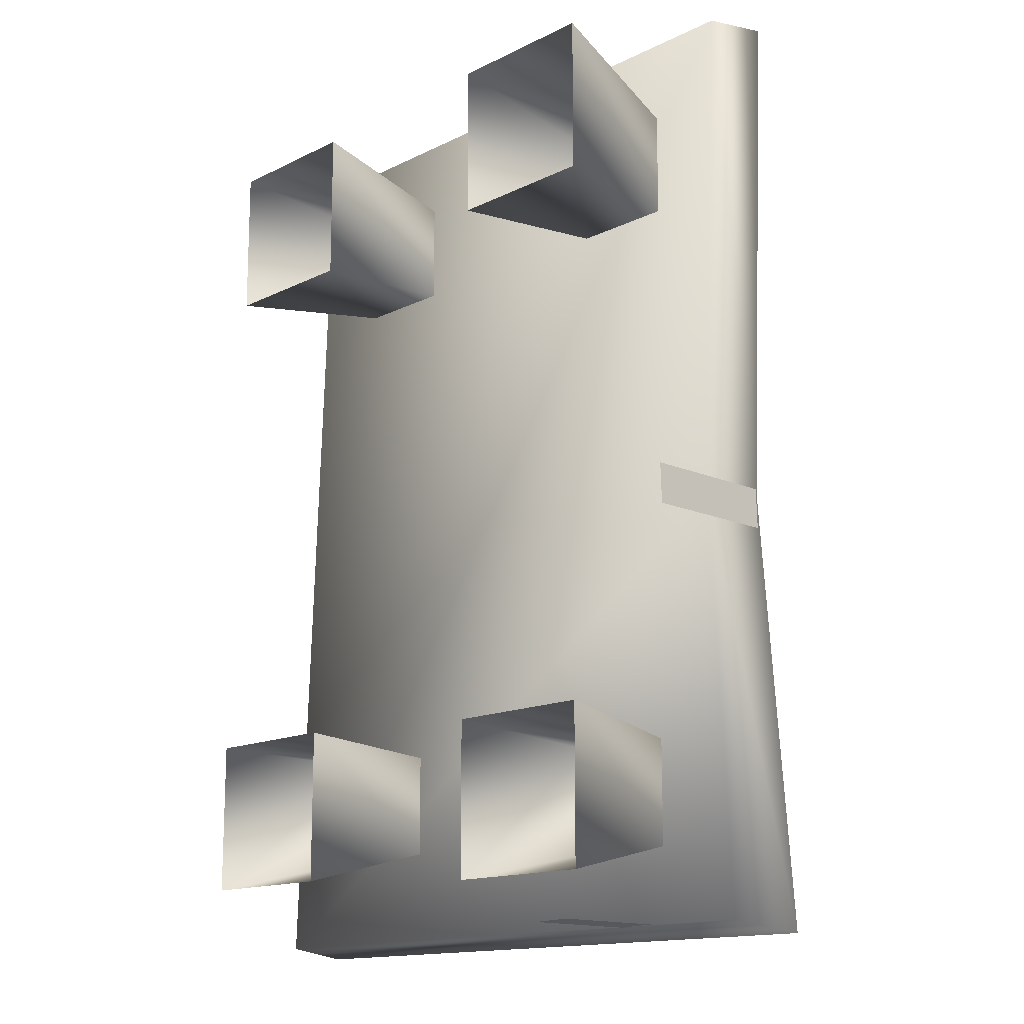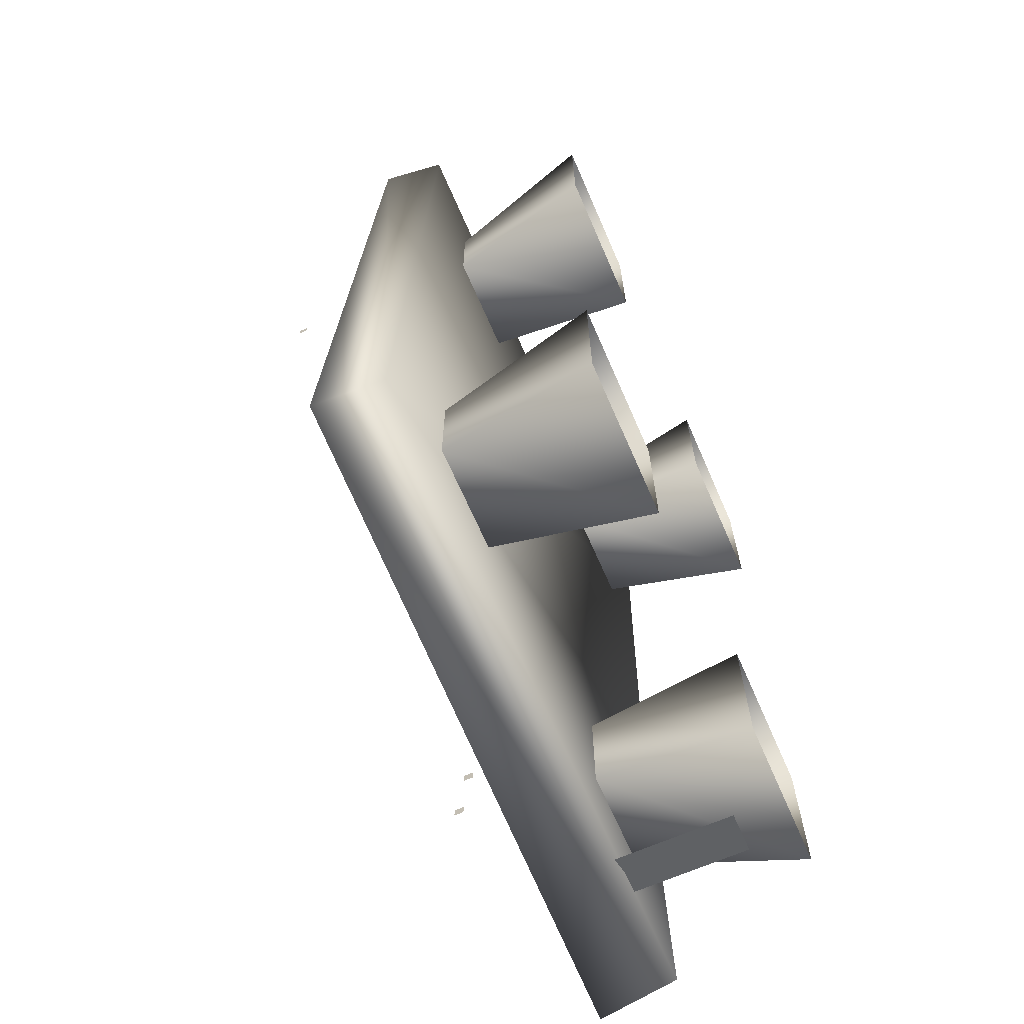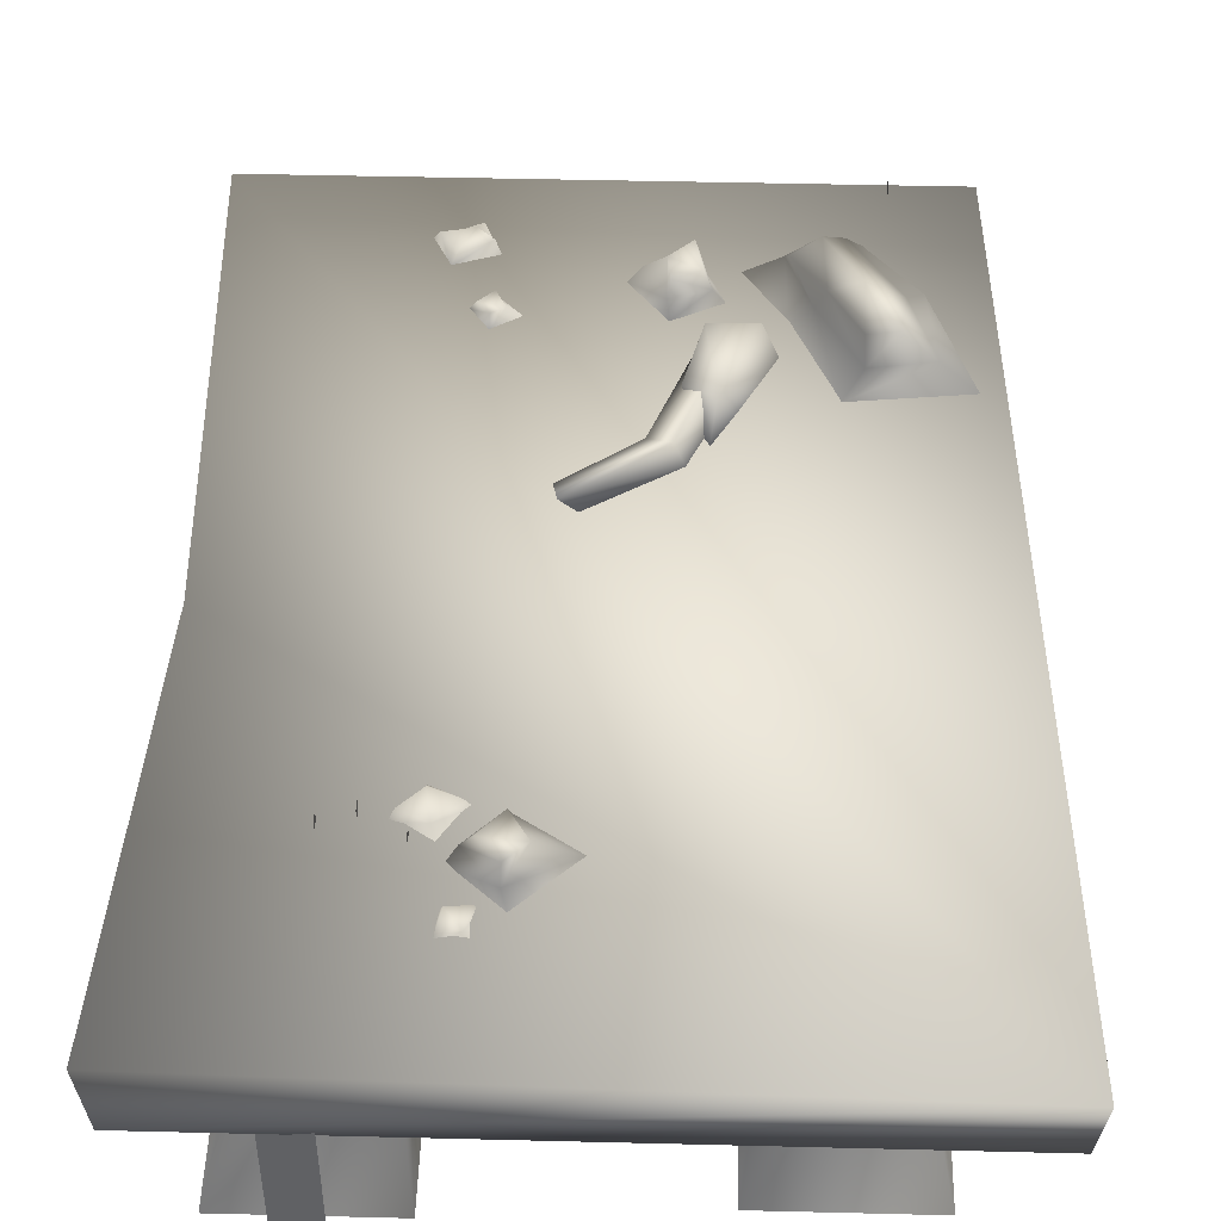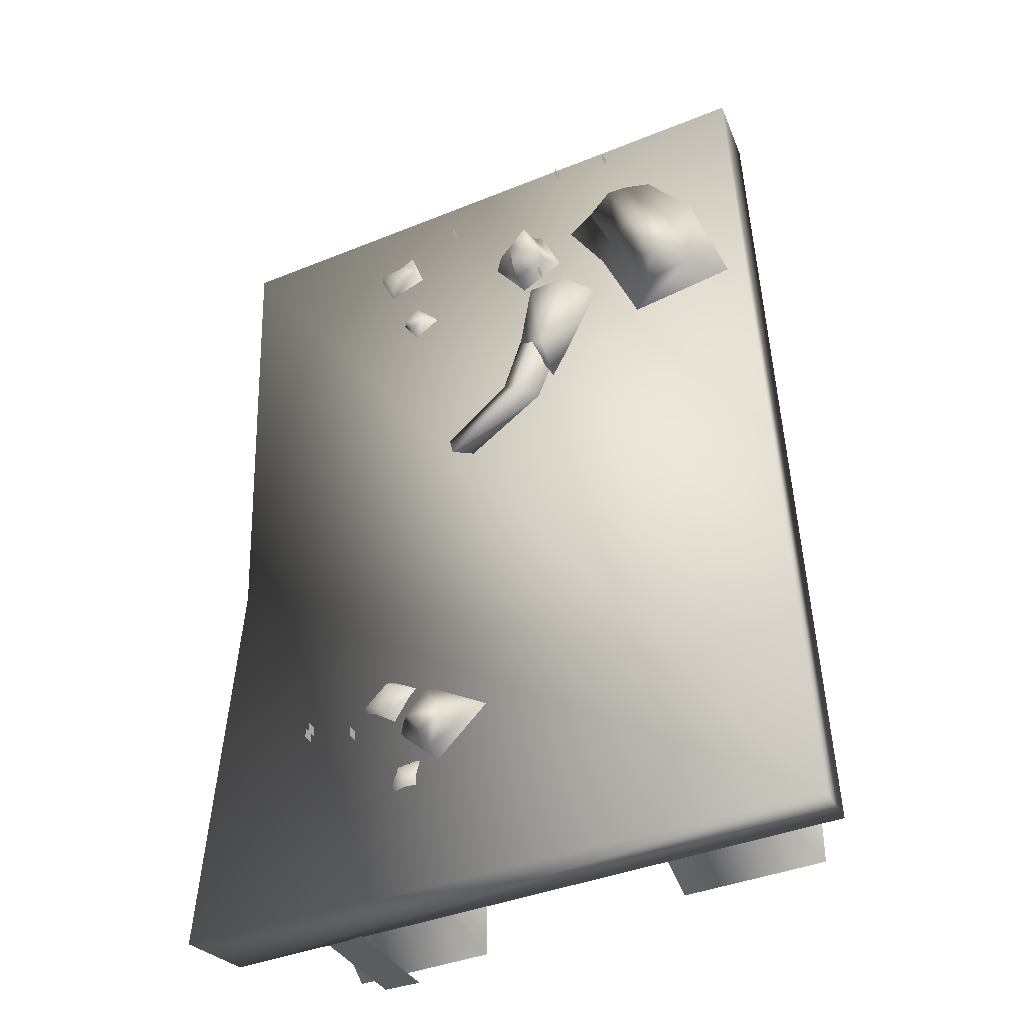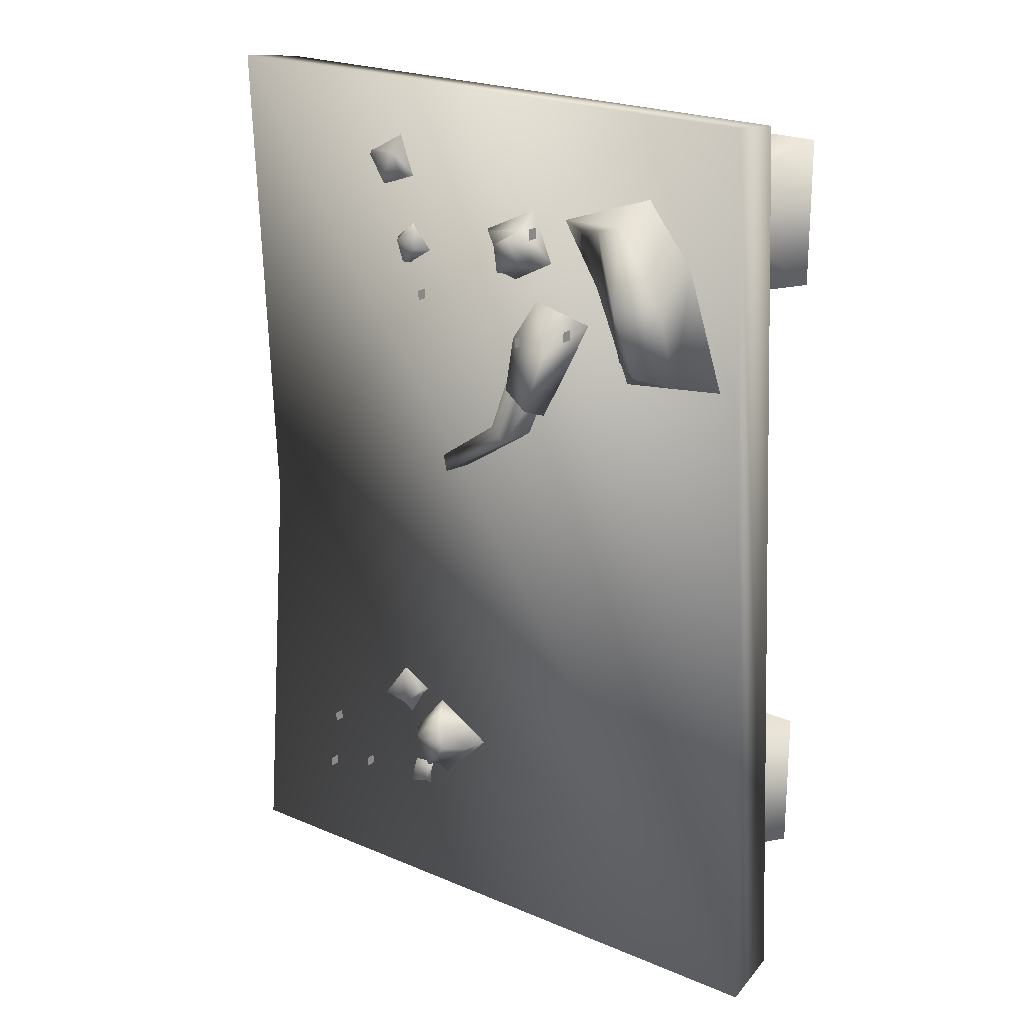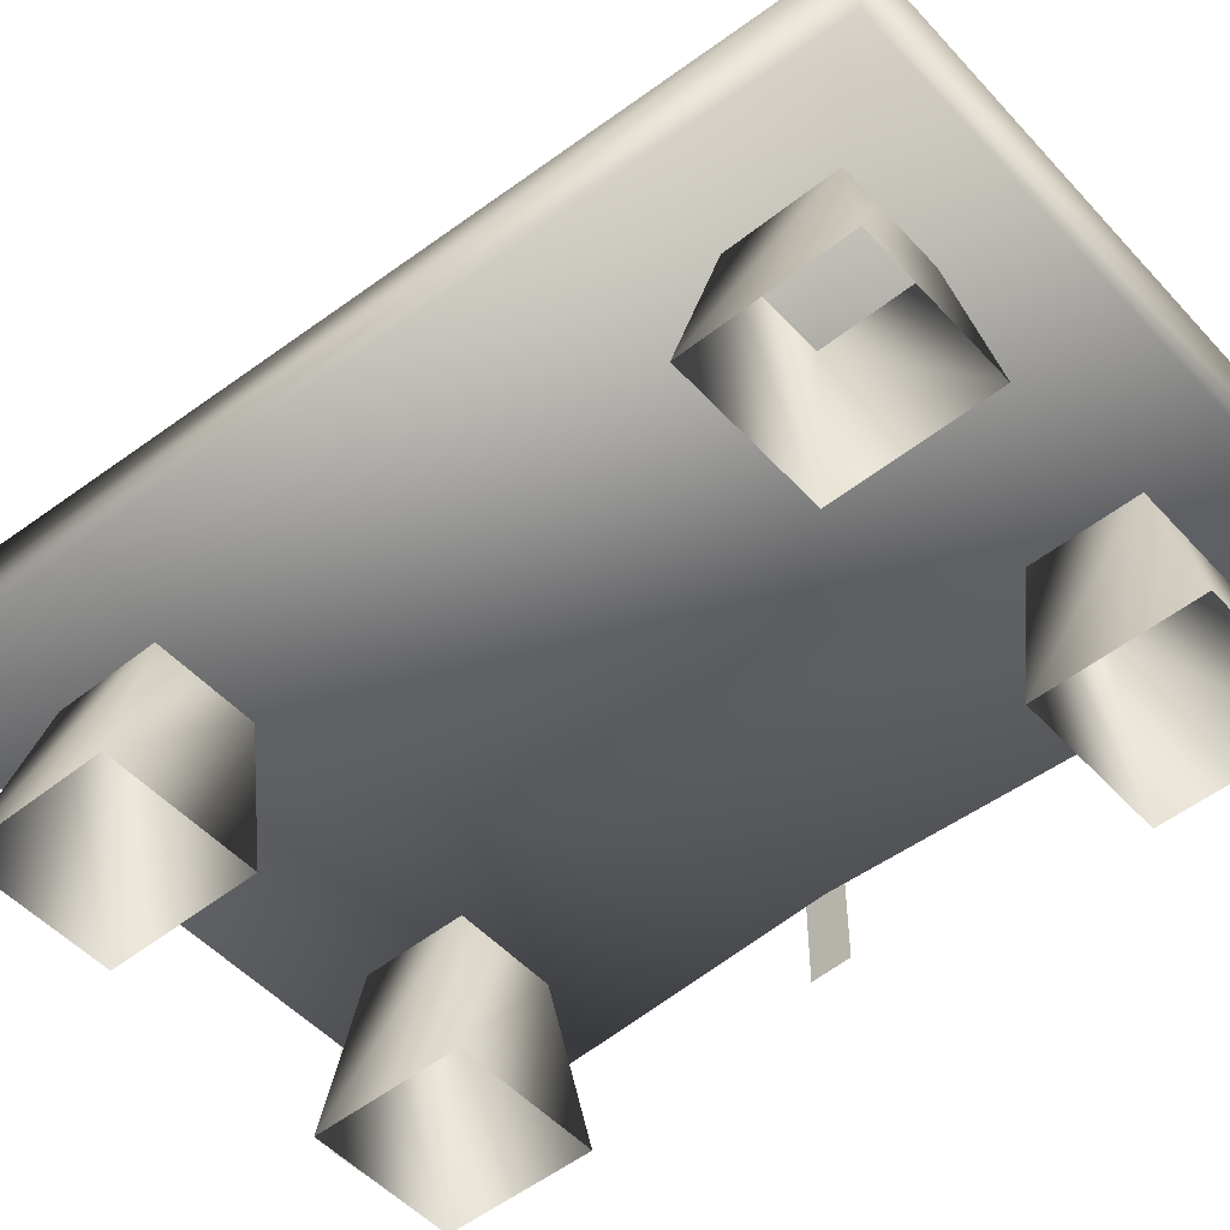
<metadata>
{"format":"obj","ext":"obj","renderer":"f3d","projection":"perspective","resolution":1024,"background":"white","views":[{"elev":-14.8,"azim":46.5,"up":"+Z"},{"elev":-67.3,"azim":-66.4,"up":"+Z"},{"elev":46.5,"azim":-178.4,"up":"+Y"},{"elev":-38.3,"azim":-152.6,"up":"+Z"},{"elev":21.9,"azim":-142.0,"up":"+Z"},{"elev":-51.3,"azim":-49.2,"up":"+Y"}]}
</metadata>
<code>
o
v 1.404 0.6817 -1.953
v -1.404 0.6812 -1.953
v -1.432 0.9657 -1.992
v 1.025 0.6884 -1.636
v 1.025 0.6884 -1.193
v 1.195 -0.0006218 -1.131
v 1.195 -0.0006218 -1.786
v 1.025 0.6884 -1.193
v 0.5817 0.6884 -1.193
v 0.5411 -0.0006218 -1.131
v 1.195 -0.0006218 -1.131
v 0.5817 0.6884 -1.193
v 0.5817 0.6884 -1.636
v 0.5411 -0.0006218 -1.786
v 0.5411 -0.0006218 -1.131
v 0.5817 0.6884 -1.636
v 1.025 0.6884 -1.636
v 1.195 -0.0006218 -1.786
v 0.5411 -0.0006218 -1.786
v 1.064 0.6884 1.596
v 0.6212 0.6884 1.596
v 0.5594 -0.0006218 1.767
v 1.214 -0.0006218 1.767
v 0.6212 0.6884 1.596
v 0.6212 0.6884 1.153
v 0.5594 -0.0006218 1.113
v 0.5594 -0.0006218 1.767
v 0.6212 0.6884 1.153
v 1.064 0.6884 1.153
v 1.214 -0.0006218 1.113
v 0.5594 -0.0006218 1.113
v 1.064 0.6884 1.153
v 1.064 0.6884 1.596
v 1.214 -0.0006218 1.767
v 1.214 -0.0006218 1.113
v -0.8792 0.6884 1.607
v -0.8792 0.6884 1.164
v -1.05 -0.0006218 1.102
v -1.05 -0.0006218 1.756
v -0.8792 0.6884 1.164
v -0.4362 0.6884 1.164
v -0.3957 -0.0006218 1.102
v -1.05 -0.0006218 1.102
v -0.4362 0.6884 1.164
v -0.4362 0.6884 1.607
v -0.3957 -0.0006218 1.756
v -0.3957 -0.0006218 1.102
v -0.4362 0.6884 1.607
v -0.8792 0.6884 1.607
v -1.05 -0.0006218 1.756
v -0.3957 -0.0006218 1.756
v -0.94 0.6884 -1.559
v -0.497 0.6884 -1.559
v -0.4352 -0.0006218 -1.73
v -1.089 -0.0006218 -1.73
v -0.497 0.6884 -1.559
v -0.497 0.6884 -1.116
v -0.4352 -0.0006218 -1.075
v -0.4352 -0.0006218 -1.73
v -0.497 0.6884 -1.116
v -0.94 0.6884 -1.116
v -1.089 -0.0006218 -1.075
v -0.4352 -0.0006218 -1.075
v -0.94 0.6884 -1.116
v -0.94 0.6884 -1.559
v -1.089 -0.0006218 -1.73
v -1.089 -0.0006218 -1.075
v 1.404 0.6812 1.953
v -1.239 0.6812 1.953
v -1.404 0.6812 -1.953
v 1.314 0.6812 -0.1948
v 1.404 0.6817 -1.953
v 1.432 0.9657 1.992
v -1.267 0.9657 1.992
v -1.239 0.6812 1.953
v 1.404 0.6812 1.953
v -1.267 0.9657 1.992
v -1.432 0.9657 -1.992
v -1.404 0.6812 -1.953
v -1.239 0.6812 1.953
v -1.432 0.9657 -1.992
v -1.267 0.9657 1.992
v 1.432 0.9657 1.992
v 1.342 0.9657 -0.1593
v 1.432 1.031 -1.992
v 1.342 0.9657 -0.1593
v 1.432 0.9657 1.992
v 1.404 0.6812 1.953
v 1.314 0.6812 -0.1948
v 1.432 1.031 -1.992
v 1.404 0.6817 -1.953
v 1.432 1.031 -1.992
v -0.3629 0.9905 1.297
v -0.2672 0.9905 1.517
v -0.2656 1.059 1.45
v 0.457 1.025 -1.478
v 0.4589 0.9611 -1.355
v 0.4708 0.9611 -1.491
v 0.3775 1.004 -1.464
v 0.4438 1.004 -1.381
v 0.3558 1.004 -1.37
v 0.329 0.9611 -1.506
v 0.3394 0.9611 -1.356
v -0.2139 1.118 0.7304
v -0.3327 1.137 0.6596
v -0.2907 1.164 0.992
v -0.4778 1.192 0.9672
v -0.5507 0.9505 1.052
v -0.2655 0.9684 1.106
v -0.2273 0.9633 0.777
v -0.3134 0.9739 0.5922
v 0.4984 1.004 1.265
v 0.3946 1.004 1.241
v 0.4359 1.004 1.328
v 0.4479 1.025 1.18
v 0.4508 0.9611 1.162
v 0.5262 0.9611 1.275
v 0.4317 0.9611 1.349
v 0.3305 0.9611 1.238
v 0.5812 1.004 1.534
v 0.5171 1.004 1.666
v 0.6485 1.004 1.638
v 0.4501 1.025 1.575
v 0.4255 0.9611 1.565
v 0.6042 0.9611 1.501
v 0.676 0.9611 1.651
v 0.4941 0.9611 1.75
v 0.5008 1.004 -1.073
v 0.4717 0.9611 -1.156
v 0.3782 0.9611 -0.9704
v 0.6333 0.9611 -1.042
v 0.6074 1.025 -1.036
v 0.5223 0.9611 -0.8876
v 0.5222 1.004 -0.9283
v 0.4079 1.004 -0.9758
v 0.1453 0.9574 0.3205
v 0.1117 0.9777 0.2657
v 0.1955 1.057 0.3153
v -0.0999 1.072 0.5214
v -0.1859 0.9563 0.5588
v -0.2686 1.094 0.9513
v -0.3277 0.9681 0.9299
v -0.2333 0.9736 0.4929
v -0.1927 1.104 0.47
v 0.1777 1.059 0.2412
v -0.4357 1.003 0.9242
v -0.3767 1.156 0.9457
v 0.03602 0.9697 -1.154
v 0.2654 1.024 -1.04
v 0.09363 1.024 -1.186
v 0.2941 0.9697 -1.003
v 0.4116 1.024 -1.168
v 0.4577 0.9697 -1.202
v 0.2812 1.024 -1.324
v 0.2521 0.9697 -1.397
v 0.278 1.107 -1.295
v 0.1971 1.08 -1.194
v 0.3661 1.08 -1.178
v 0.2705 1.08 -1.072
v -0.7508 0.9623 0.8274
v -1.227 0.9623 0.8822
v -1.078 1.088 0.9054
v -0.8311 1.048 0.9083
v -0.9416 1.184 0.9433
v -0.829 1.133 0.9831
v -0.667 1.018 1.25
v -0.5808 0.9623 1.228
v -0.7101 1.083 1.26
v -0.8315 1.184 1.2
v -0.9823 1.078 1.238
v -1.059 0.9623 1.395
v -0.413 0.9623 1.493
v -0.7812 1.088 1.541
v -0.8526 0.9623 1.647
v -0.5657 1.048 1.486
v -0.695 1.113 1.519
v -0.5833 1.083 1.445
v -0.01793 0.9905 1.399
v -0.1592 1.059 1.234
v -0.07352 1.059 1.405
v -0.1695 0.9905 1.196
v -0.3156 1.059 1.285
v -0.2537 1.163 1.429
v -0.2836 1.128 1.309
v -0.1738 1.128 1.257
v -0.157 1.128 1.377
v 1.343 0.3589 -0.1272
v 1.349 0.3589 -0.2996
v 1.349 0.9582 -0.2996
v 0.9504 0.1917 -1.95
v 0.7781 0.791 -1.955
v 0.9504 0.7923 -1.95
v 0.7781 0.1917 -1.955
v 1.343 0.9595 -0.1272
v 0.5384 1.213 -1.327
v 0.5384 1.213 -1.285
v 0.5384 1.255 -1.285
v 0.5384 1.255 -1.327
v 0.6764 1.362 -1.285
v 0.6764 1.362 -1.327
v 0.6764 1.32 -1.327
v 0.6764 1.32 -1.285
v -0.3777 1.258 1.033
v -0.3777 1.258 0.9883
v -0.3777 1.214 0.9883
v -0.3777 1.214 1.033
v -0.5227 1.353 1.546
v -0.5227 1.353 1.499
v -0.5227 1.307 1.499
v -0.5227 1.307 1.546
v -0.04087 1.492 1.235
v -0.04087 1.492 1.193
v -0.04087 1.45 1.193
v -0.04087 1.45 1.235
v -0.8828 1.598 1.235
v -0.8828 1.598 1.193
v -0.8828 1.556 1.193
v -0.8828 1.556 1.235
v 0.8204 1.168 -1.163
v 0.8204 1.168 -1.208
v 0.8204 1.124 -1.208
v 0.8204 1.124 -1.163
g Geoset0
f 1 2 3
f 4 5 6
f 6 7 4
f 8 9 10
f 10 11 8
f 12 13 14
f 14 15 12
f 16 17 18
f 18 19 16
f 20 21 22
f 22 23 20
f 24 25 26
f 26 27 24
f 28 29 30
f 30 31 28
f 32 33 34
f 34 35 32
f 36 37 38
f 38 39 36
f 40 41 42
f 42 43 40
f 44 45 46
f 46 47 44
f 48 49 50
f 50 51 48
f 52 53 54
f 54 55 52
f 56 57 58
f 58 59 56
f 60 61 62
f 62 63 60
f 64 65 66
f 66 67 64
f 68 69 70
f 70 71 68
f 70 72 71
f 73 74 75
f 75 76 73
f 77 78 79
f 79 80 77
f 81 82 83
f 83 84 81
f 84 85 81
f 86 87 88
f 88 89 86
f 90 86 89
f 89 91 90
f 3 92 1
g Geoset1
f 93 94 95
f 96 97 98
f 99 96 98
f 100 99 101
f 100 96 99
f 99 98 102
f 99 102 103
f 99 103 101
f 101 103 97
f 101 97 100
f 96 100 97
f 104 105 106
f 105 107 106
f 108 107 105
f 108 109 107
f 109 106 107
f 109 110 106
f 110 104 106
f 110 111 104
f 111 105 104
f 111 108 105
f 112 113 114
f 112 115 113
f 113 115 116
f 115 117 116
f 115 112 117
f 114 117 112
f 114 118 117
f 113 118 114
f 113 119 118
f 113 116 119
f 120 121 122
f 120 123 121
f 121 123 124
f 123 125 124
f 123 120 125
f 122 125 120
f 122 126 125
f 121 126 122
f 121 127 126
f 121 124 127
f 128 129 130
f 128 131 129
f 128 132 131
f 132 133 131
f 132 134 133
f 135 133 134
f 135 130 133
f 128 130 135
f 134 128 135
f 134 132 128
f 136 137 138
f 138 139 136
f 139 140 136
f 139 141 140
f 141 142 140
f 143 144 145
f 143 146 144
f 146 147 144
f 137 143 145
f 137 145 138
f 145 144 138
f 144 139 138
f 144 147 139
f 147 141 139
f 147 146 141
f 146 142 141
f 148 149 150
f 148 151 149
f 151 152 149
f 151 153 152
f 153 154 152
f 153 155 154
f 156 152 154
f 157 156 154
f 158 157 159
f 158 156 157
f 148 154 155
f 148 150 154
f 157 154 150
f 157 150 149
f 157 149 159
f 159 149 152
f 159 152 158
f 156 158 152
f 160 161 162
f 160 162 163
f 163 164 165
f 163 162 164
f 160 166 167
f 160 163 166
f 163 168 166
f 163 165 168
f 165 169 168
f 165 164 169
f 164 170 169
f 164 162 170
f 162 171 170
f 162 161 171
f 172 173 174
f 172 175 173
f 175 176 173
f 175 177 176
f 167 175 172
f 167 166 175
f 166 177 175
f 166 168 177
f 168 176 177
f 168 169 176
f 169 173 176
f 169 170 173
f 170 174 173
f 170 171 174
f 178 179 180
f 178 181 179
f 181 182 179
f 183 184 182
f 185 182 184
f 185 179 182
f 186 179 185
f 186 180 179
f 186 95 180
f 178 180 95
f 178 95 94
f 184 186 185
f 184 183 186
f 186 183 95
f 183 182 95
f 93 95 182
f 181 93 182
g Geoset2
f 187 188 189
f 190 191 192
f 190 193 191
f 187 189 194
g Geoset3
f 195 196 197
f 197 198 195
f 219 220 221
f 221 222 219
f 215 216 217
f 217 218 215
f 211 212 213
f 213 214 211
f 207 208 209
f 209 210 207
f 203 204 205
f 205 206 203
f 199 200 201
f 201 202 199

</code>
